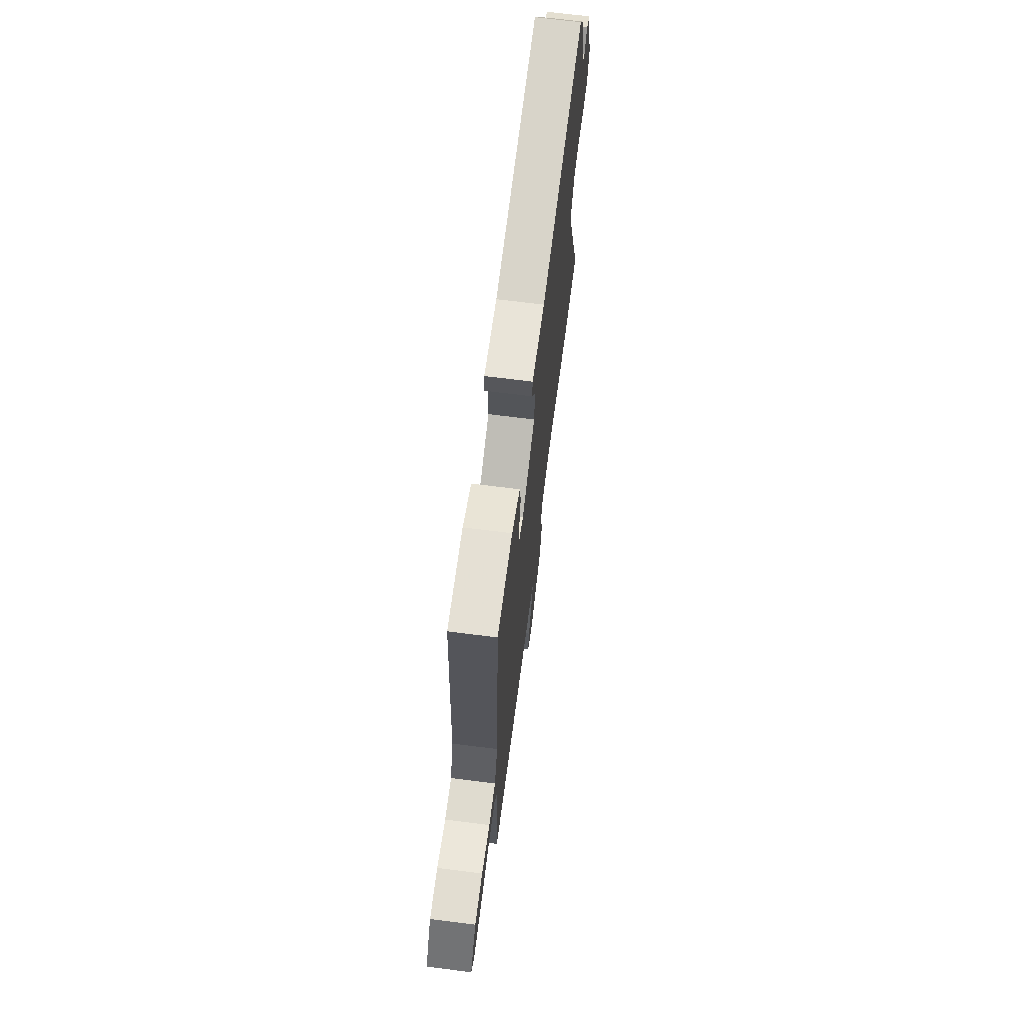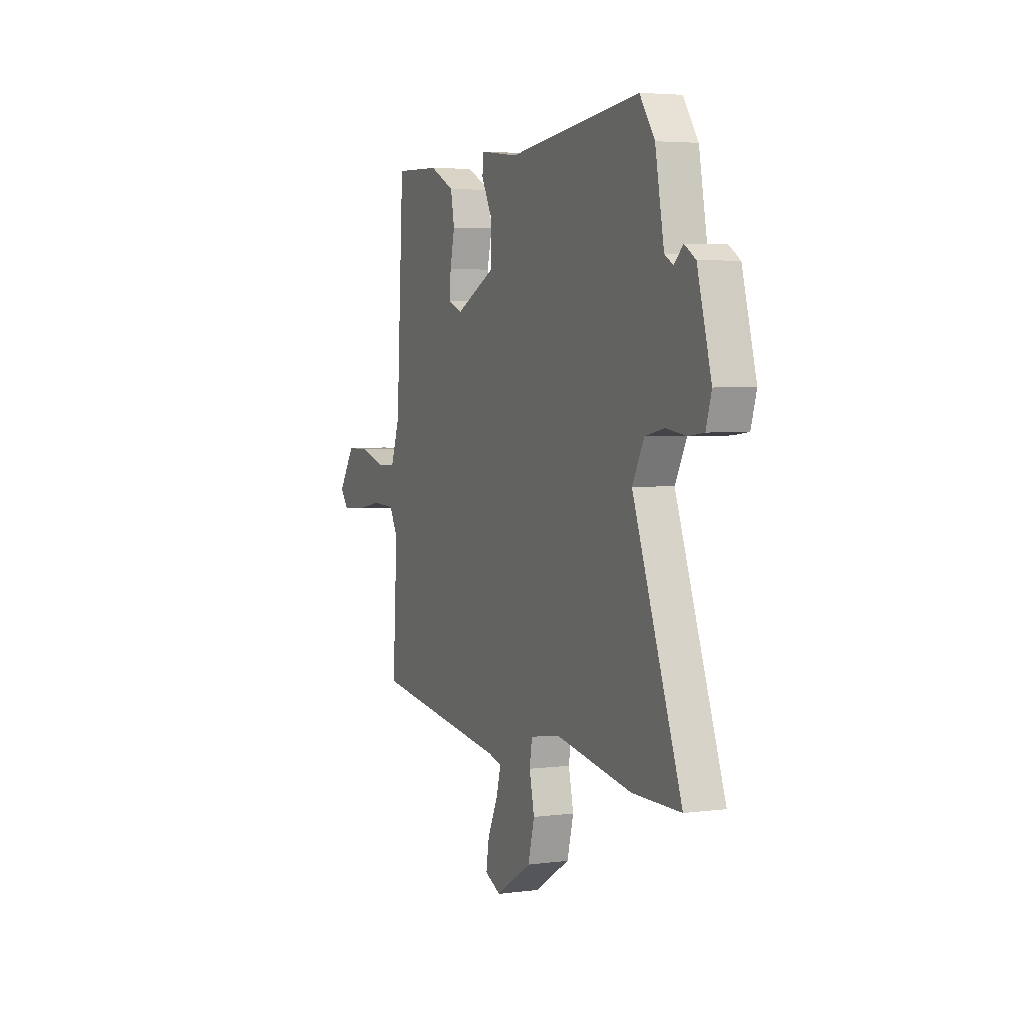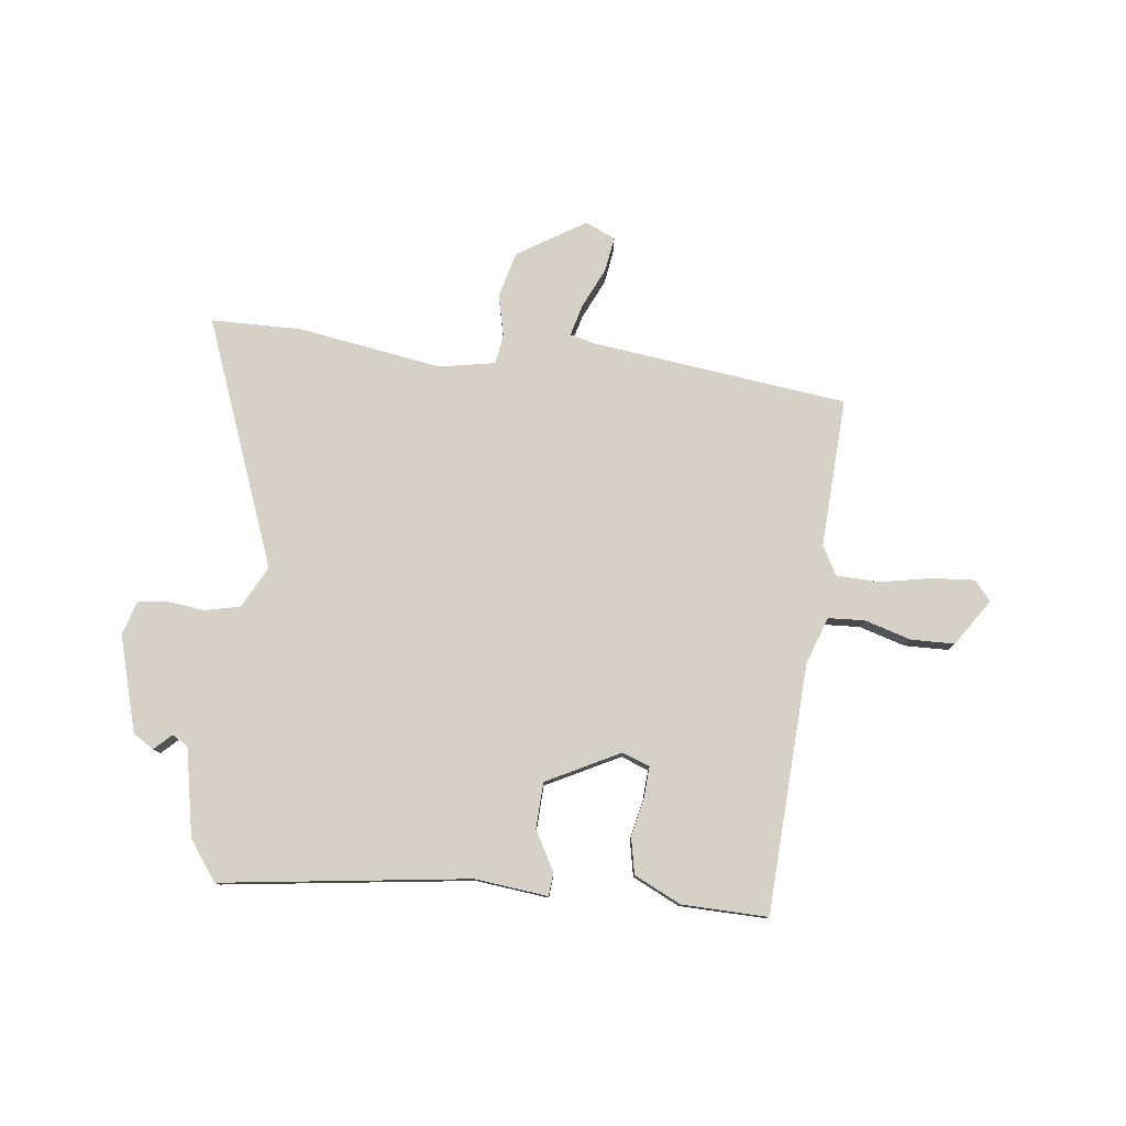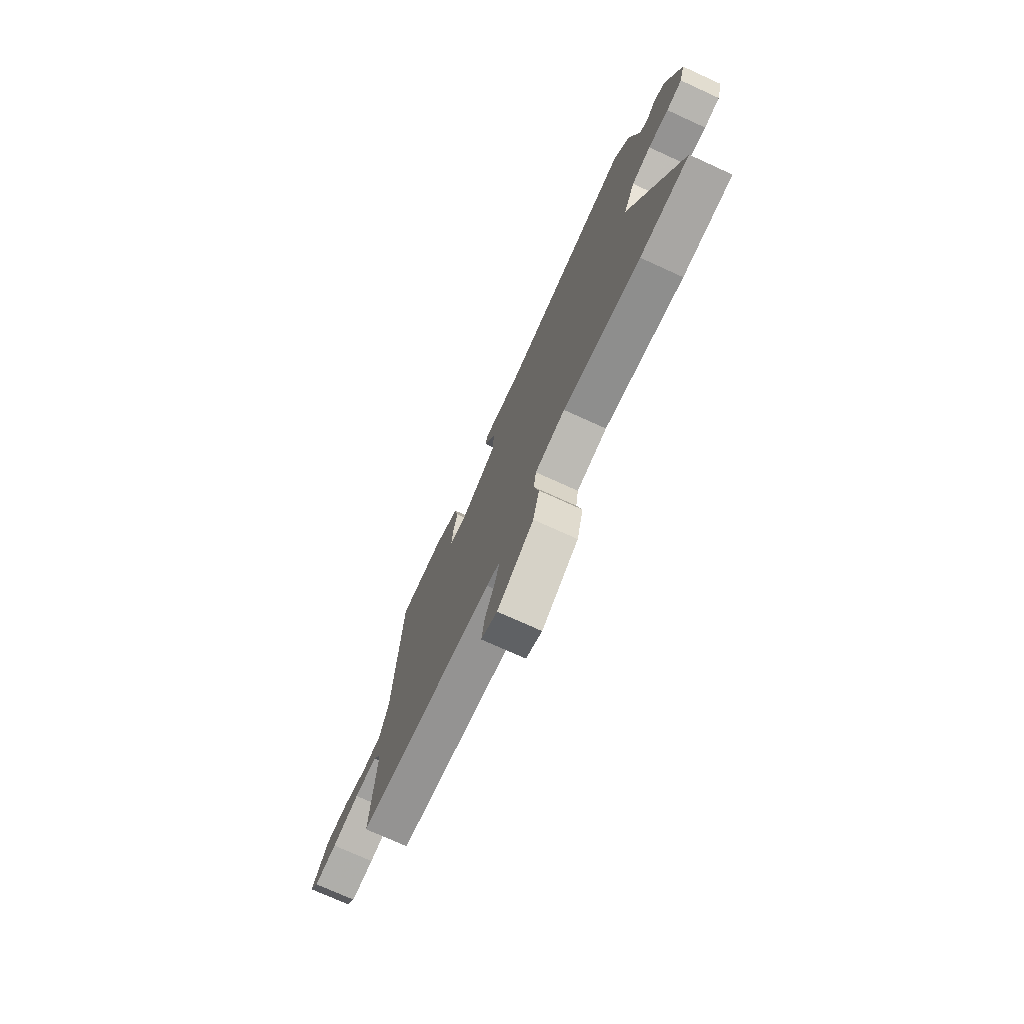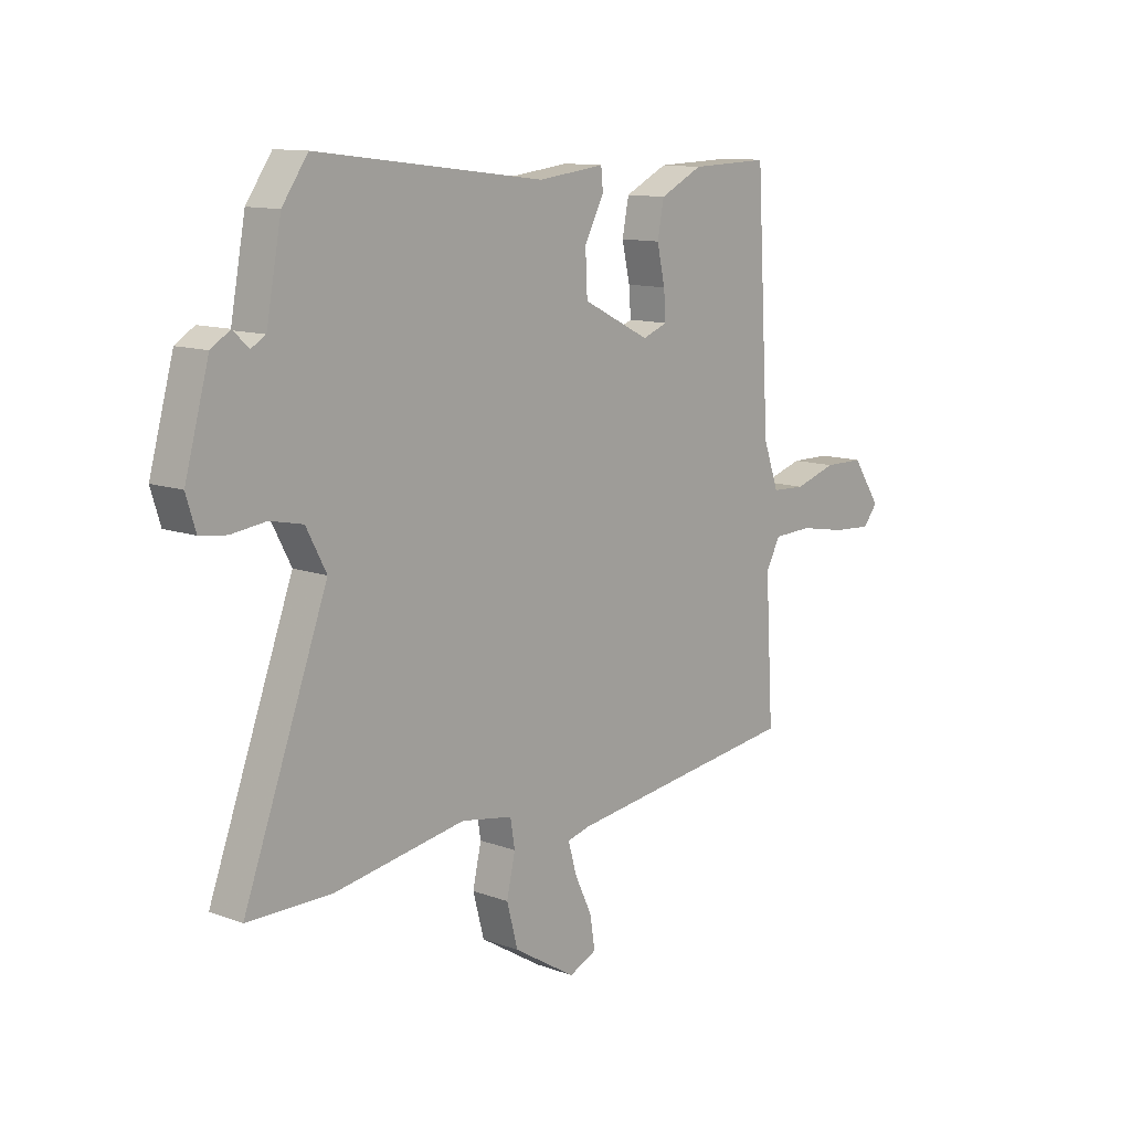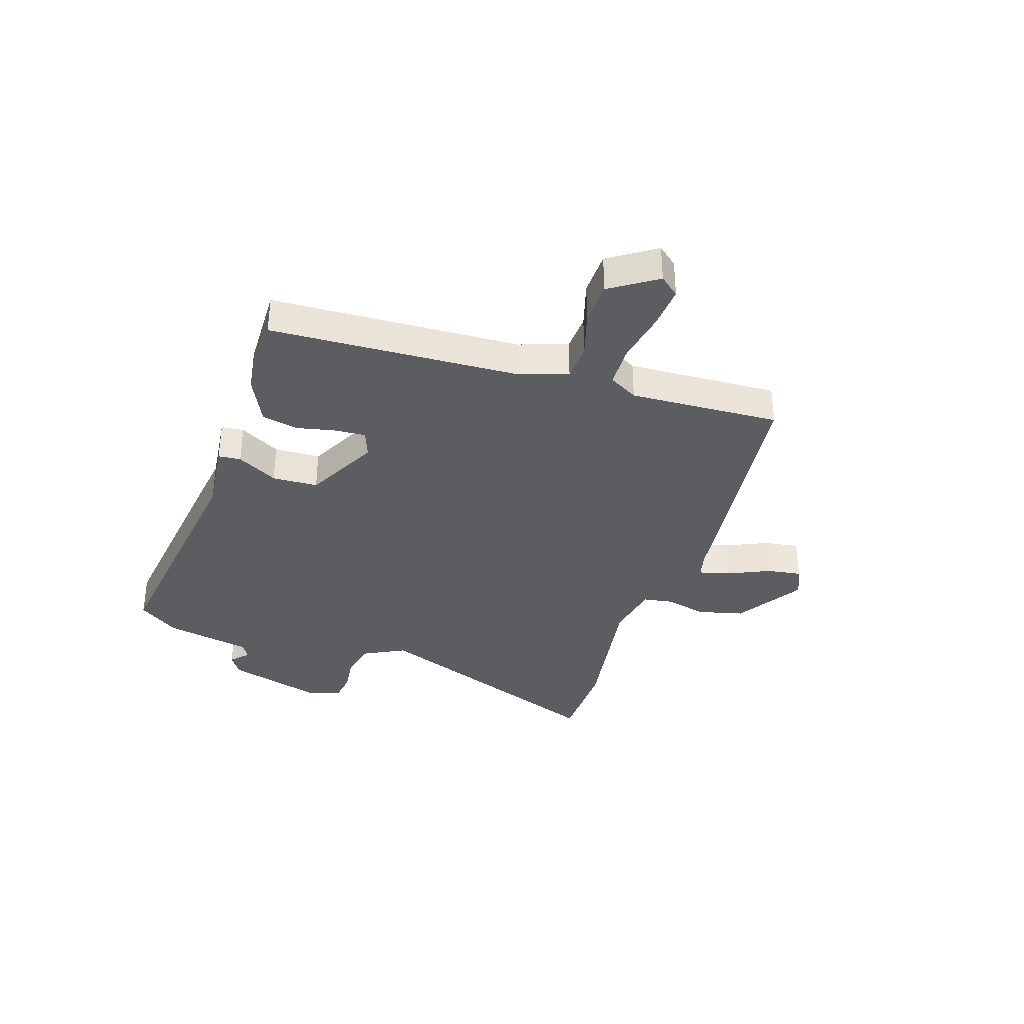
<metadata>
{"format":"obj","ext":"obj","renderer":"f3d","projection":"perspective","resolution":1024,"background":"white","views":[{"elev":67.8,"azim":97.3,"up":"+Z"},{"elev":4.2,"azim":-113.2,"up":"+Z"},{"elev":78.7,"azim":6.2,"up":"+Y"},{"elev":-74.0,"azim":-114.5,"up":"+Z"},{"elev":11.7,"azim":-48.6,"up":"+Z"},{"elev":-35.4,"azim":71.2,"up":"+Y"}]}
</metadata>
<code>
v -0.478 0.07 0.521
v -0.025 0.07 0.465
v 0.108 0.07 0.481
v 0.112 0.07 0.44
v 0.073 0.07 0.366
v 0.077 0.07 0.283
v 0.211 0.07 0.216
v 0.261 0.07 0.235
v 0.257 0.07 0.29
v 0.241 0.07 0.361
v 0.254 0.07 0.428
v 0.339 0.07 0.47
v 0.496 0.07 0.475
v 0.522 0.07 0.022
v 0.553 0.07 -0.065
v 0.62 0.07 -0.068
v 0.704 0.07 -0.042
v 0.784 0.07 -0.043
v 0.841 0.07 -0.127
v 0.812 0.07 -0.163
v 0.734 0.07 -0.158
v 0.64 0.07 -0.141
v 0.562 0.07 -0.144
v 0.533 0.07 -0.197
v 0.549 0.07 -0.47
v 0.082 0.07 -0.531
v 0.036 0.07 -0.543
v 0.052 0.07 -0.601
v 0.087 0.07 -0.675
v 0.097 0.07 -0.738
v 0.042 0.07 -0.763
v -0.082 0.07 -0.687
v -0.104 0.07 -0.604
v -0.087 0.07 -0.528
v -0.096 0.07 -0.474
v -0.198 0.07 -0.456
v -0.461 0.07 -0.5
v -0.626 0.07 -0.499
v -0.459 0.07 -0.048
v -0.499 0.07 0.028
v -0.564 0.07 0.042
v -0.633 0.07 0.033
v -0.686 0.07 0.04
v -0.705 0.07 0.102
v -0.657 0.07 0.276
v -0.619 0.07 0.3
v -0.588 0.07 0.271
v -0.559 0.07 0.288
v -0.529 0.07 0.448
v -0.478 0 0.521
v -0.025 0 0.465
v 0.108 0 0.481
v 0.112 0 0.44
v 0.073 0 0.366
v 0.077 0 0.283
v 0.211 0 0.216
v 0.261 0 0.235
v 0.257 0 0.29
v 0.241 0 0.361
v 0.254 0 0.428
v 0.339 0 0.47
v 0.496 0 0.475
v 0.522 0 0.022
v 0.553 0 -0.065
v 0.62 0 -0.068
v 0.704 0 -0.042
v 0.784 0 -0.043
v 0.841 0 -0.127
v 0.812 0 -0.163
v 0.734 0 -0.158
v 0.64 0 -0.141
v 0.562 0 -0.144
v 0.533 0 -0.197
v 0.549 0 -0.47
v 0.082 0 -0.531
v 0.036 0 -0.543
v 0.052 0 -0.601
v 0.087 0 -0.675
v 0.097 0 -0.738
v 0.042 0 -0.763
v -0.082 0 -0.687
v -0.104 0 -0.604
v -0.087 0 -0.528
v -0.096 0 -0.474
v -0.198 0 -0.456
v -0.461 0 -0.5
v -0.626 0 -0.499
v -0.459 0 -0.048
v -0.499 0 0.028
v -0.564 0 0.042
v -0.633 0 0.033
v -0.686 0 0.04
v -0.705 0 0.102
v -0.657 0 0.276
v -0.619 0 0.3
v -0.588 0 0.271
v -0.559 0 0.288
v -0.529 0 0.448
f 48 49 1 2
f 3 4 5
f 2 3 5
f 48 2 5
f 47 48 5
f 45 46 47
f 44 45 47
f 43 44 47
f 42 43 47
f 41 42 47
f 47 5 6
f 41 47 6
f 40 41 6
f 39 40 6 7
f 39 7 8
f 38 39 8
f 37 38 8
f 36 37 8
f 35 36 8
f 34 35 8
f 32 33 34
f 31 32 34
f 30 31 34
f 29 30 34
f 28 29 34
f 27 28 34
f 26 27 34 8
f 24 25 26 8
f 23 24 8 9
f 20 21 22
f 19 20 22
f 18 19 22
f 17 18 22
f 16 17 22
f 15 16 22 23
f 10 11 12
f 9 10 12
f 23 9 12
f 15 23 12
f 14 15 12
f 12 13 14
f 51 50 98 97
f 54 53 52
f 54 52 51
f 54 51 97
f 54 97 96
f 96 95 94
f 96 94 93
f 96 93 92
f 96 92 91
f 96 91 90
f 55 54 96
f 55 96 90
f 55 90 89
f 56 55 89 88
f 57 56 88
f 57 88 87
f 57 87 86
f 57 86 85
f 57 85 84
f 57 84 83
f 83 82 81
f 83 81 80
f 83 80 79
f 83 79 78
f 83 78 77
f 83 77 76
f 57 83 76 75
f 57 75 74 73
f 58 57 73 72
f 71 70 69
f 71 69 68
f 71 68 67
f 71 67 66
f 71 66 65
f 72 71 65 64
f 61 60 59
f 61 59 58
f 61 58 72
f 61 72 64
f 61 64 63
f 63 62 61
f 1 50 51 2
f 2 51 52 3
f 3 52 53 4
f 4 53 54 5
f 5 54 55 6
f 6 55 56 7
f 7 56 57 8
f 8 57 58 9
f 9 58 59 10
f 10 59 60 11
f 11 60 61 12
f 12 61 62 13
f 13 62 63 14
f 14 63 64 15
f 15 64 65 16
f 16 65 66 17
f 17 66 67 18
f 18 67 68 19
f 19 68 69 20
f 20 69 70 21
f 21 70 71 22
f 22 71 72 23
f 23 72 73 24
f 24 73 74 25
f 25 74 75 26
f 26 75 76 27
f 27 76 77 28
f 28 77 78 29
f 29 78 79 30
f 30 79 80 31
f 31 80 81 32
f 32 81 82 33
f 33 82 83 34
f 34 83 84 35
f 35 84 85 36
f 36 85 86 37
f 37 86 87 38
f 38 87 88 39
f 39 88 89 40
f 40 89 90 41
f 41 90 91 42
f 42 91 92 43
f 43 92 93 44
f 44 93 94 45
f 45 94 95 46
f 46 95 96 47
f 47 96 97 48
f 48 97 98 49
f 49 98 50 1

</code>
